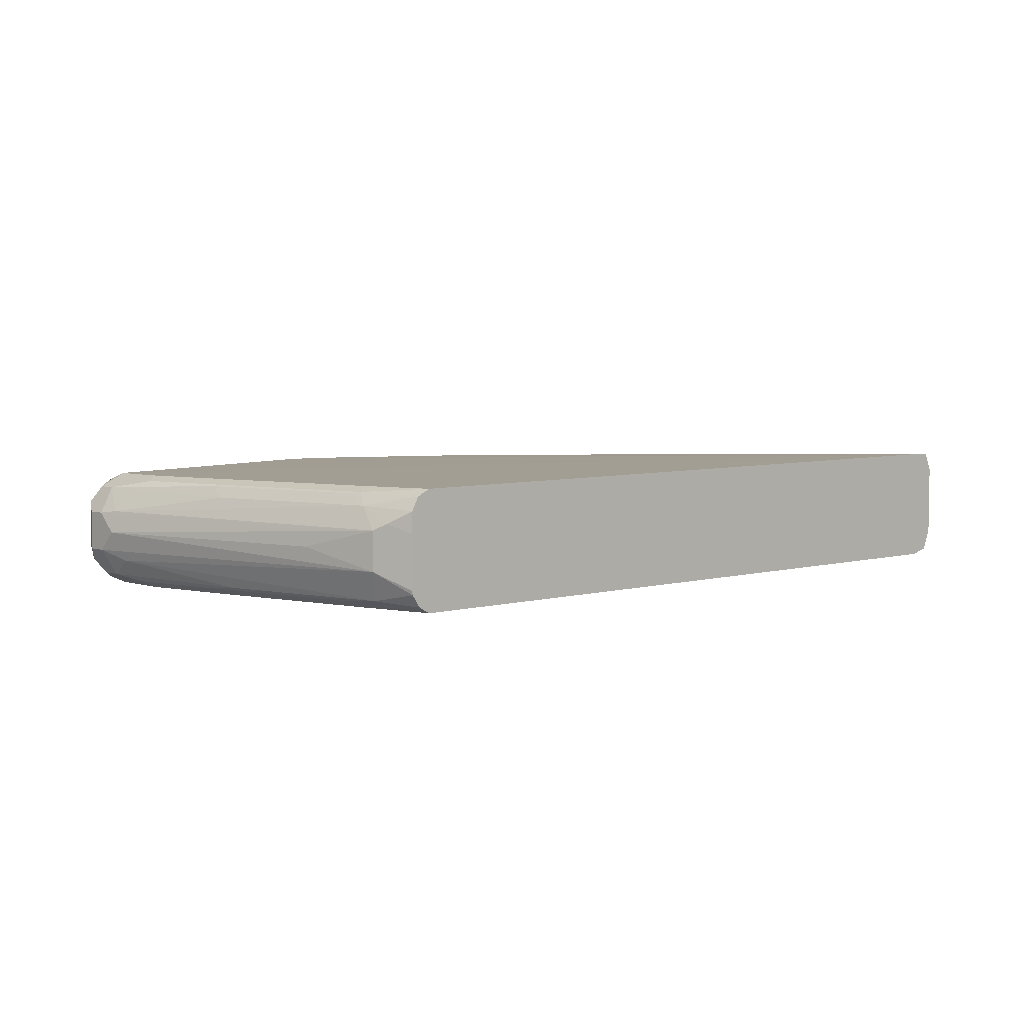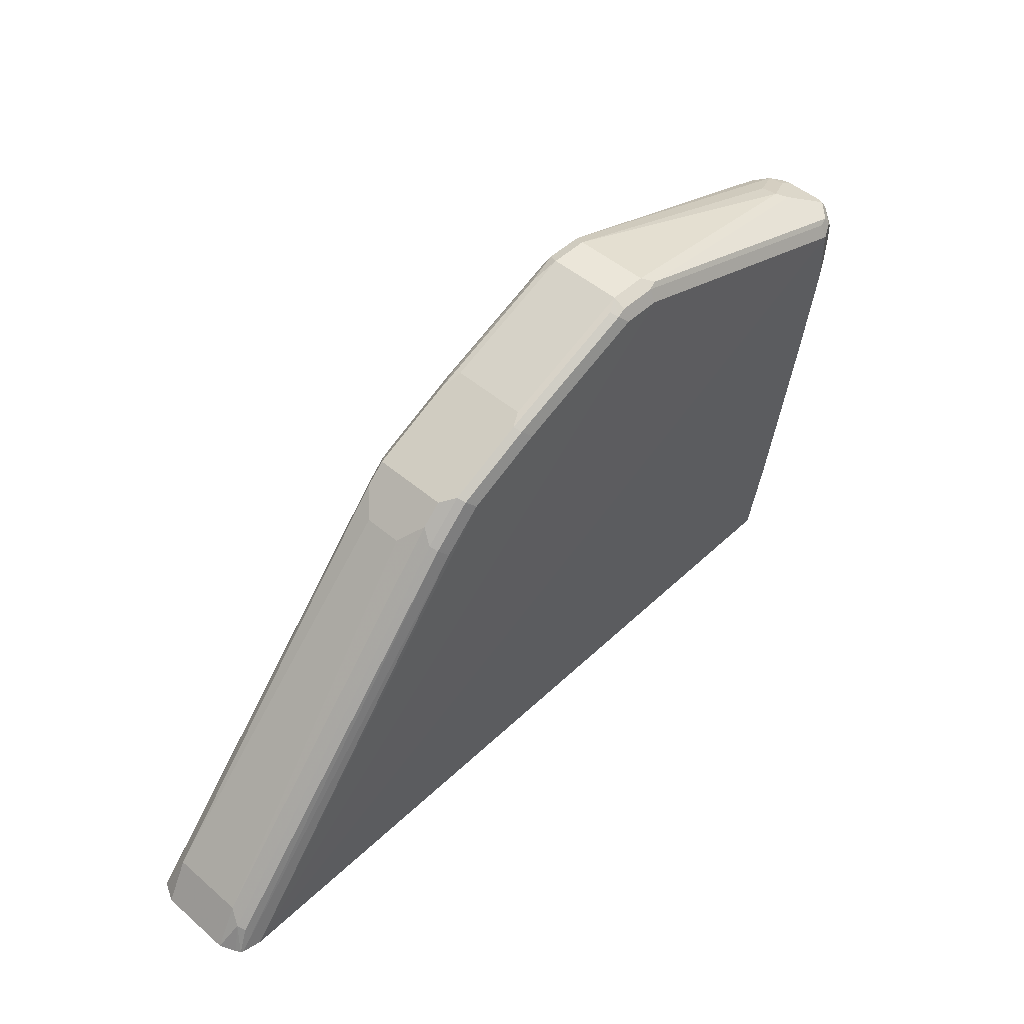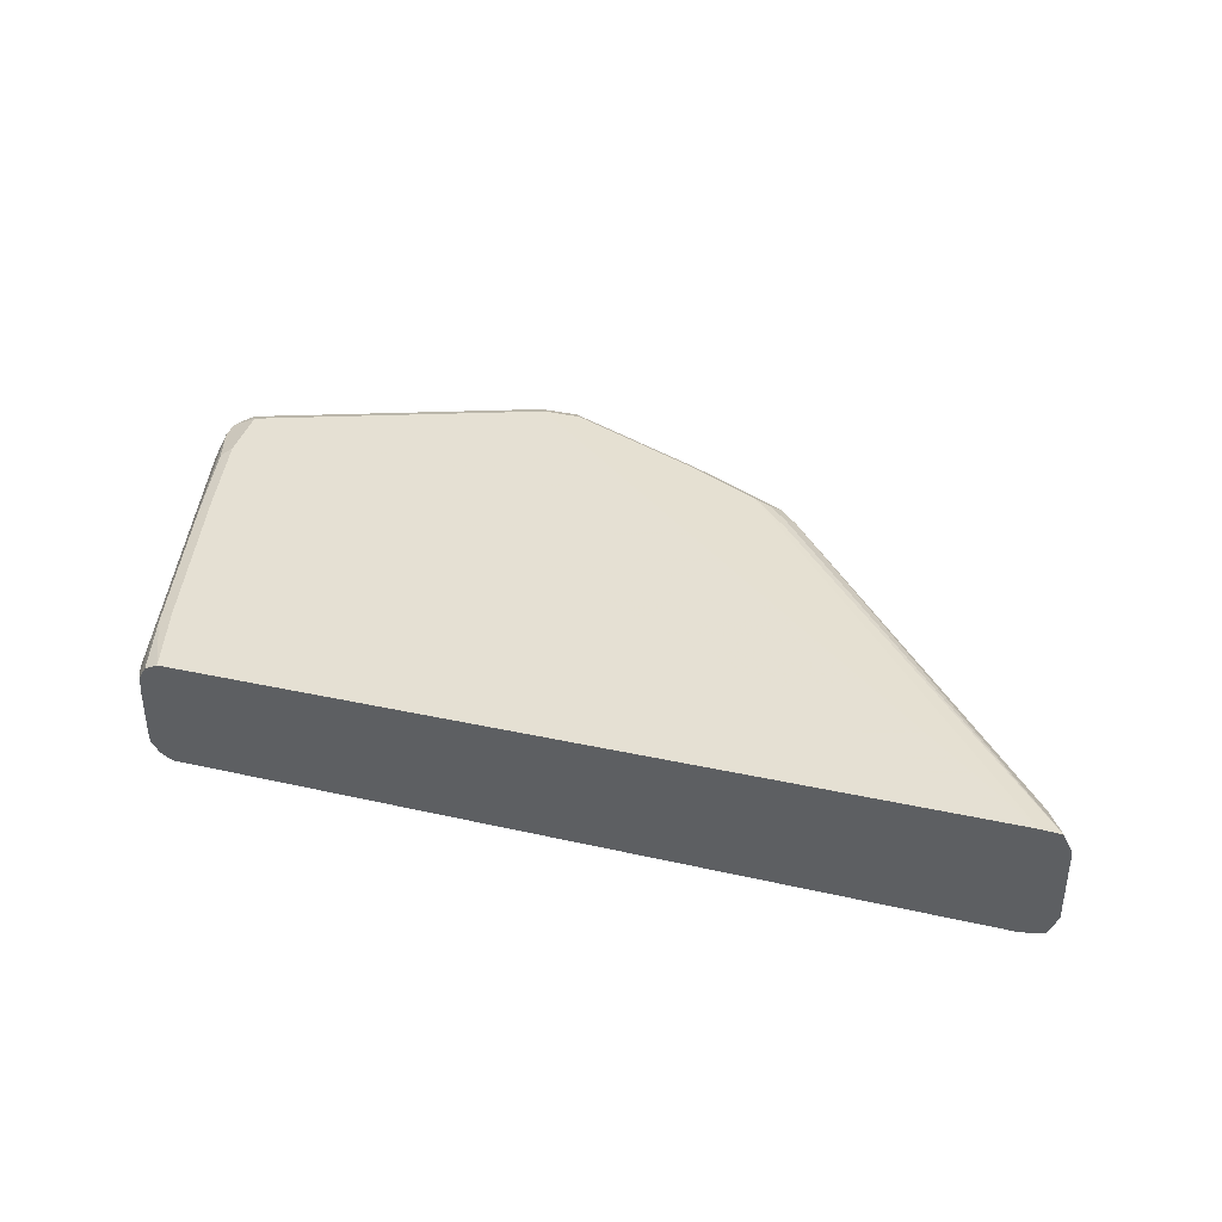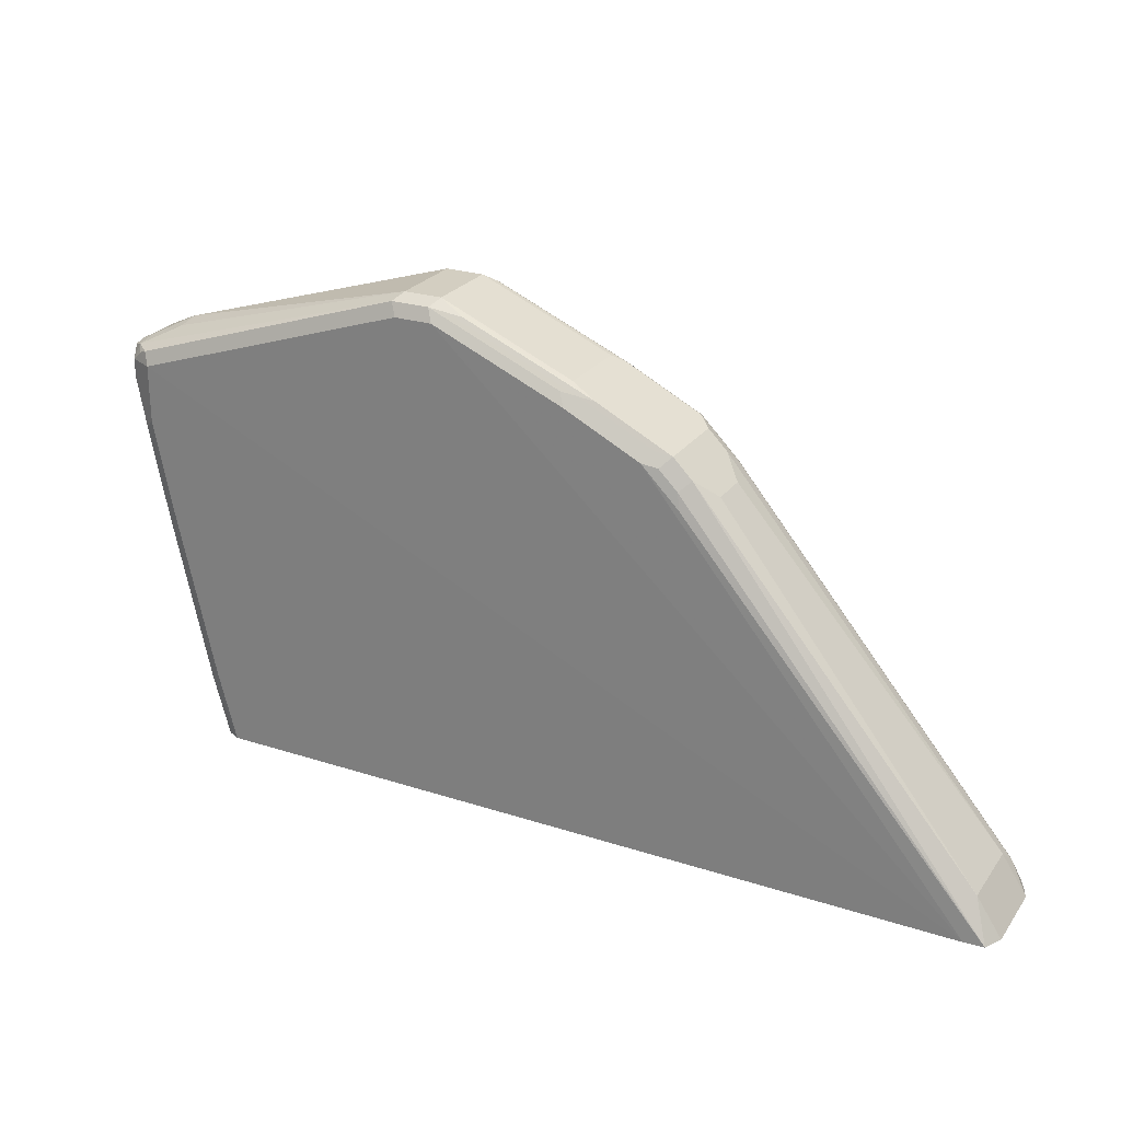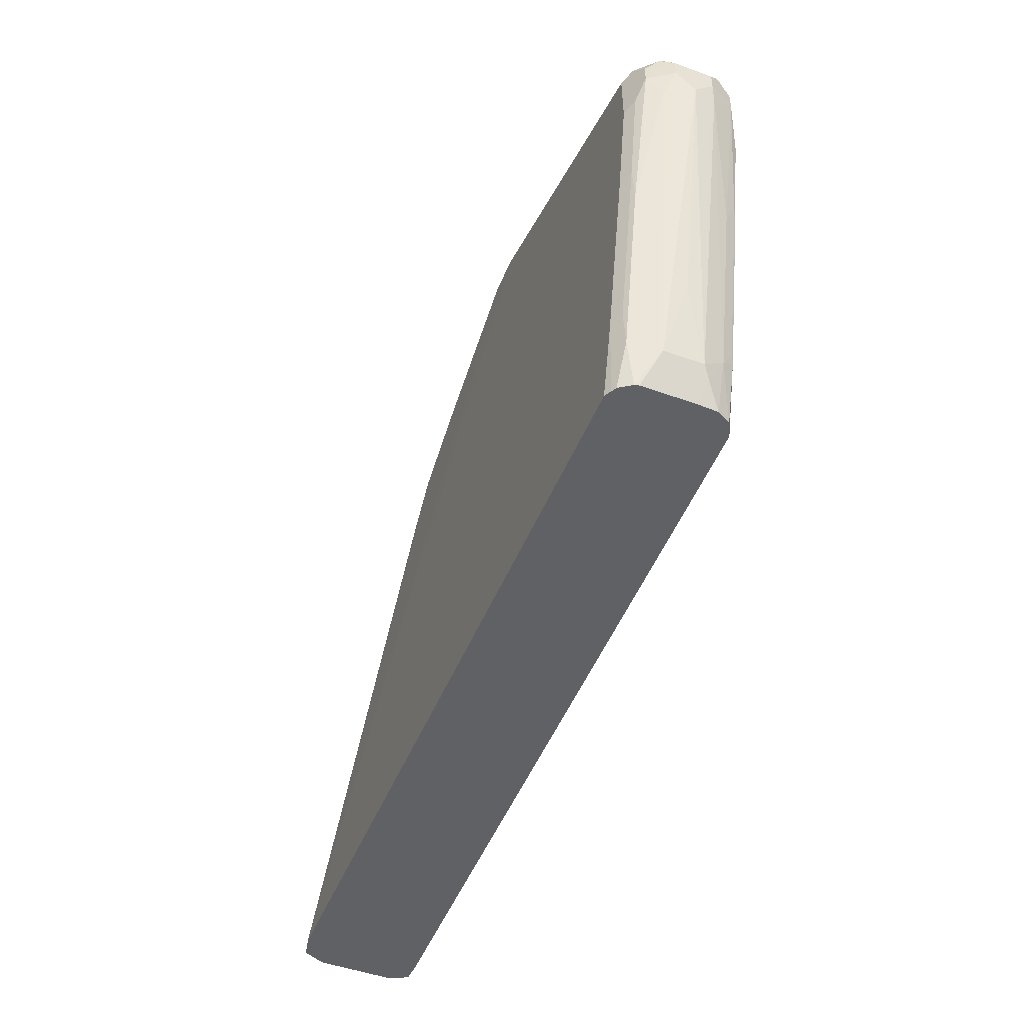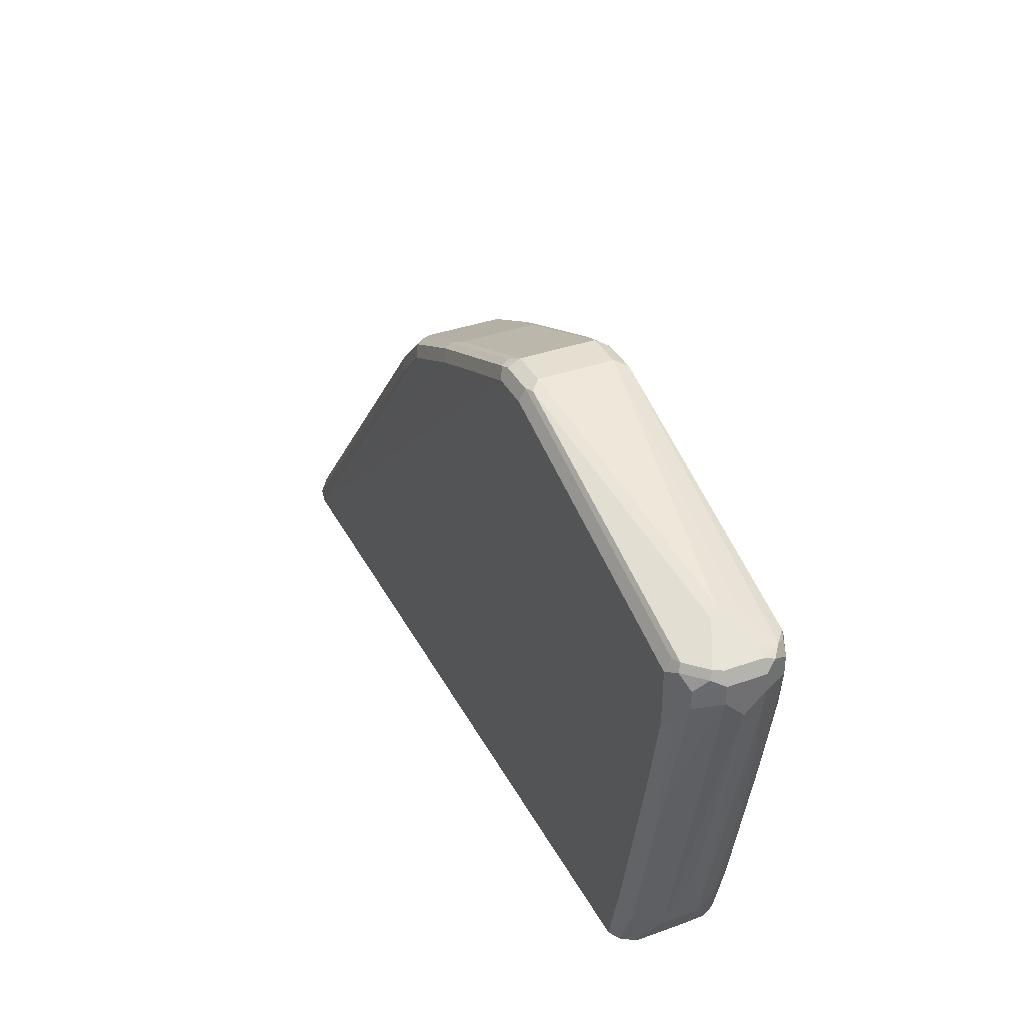
<metadata>
{"format":"obj","ext":"obj","renderer":"f3d","projection":"perspective","resolution":1024,"background":"white","views":[{"elev":4.8,"azim":136.3,"up":"+Y"},{"elev":48.5,"azim":-46.3,"up":"+Z"},{"elev":38.2,"azim":-164.2,"up":"+Y"},{"elev":25.2,"azim":-152.6,"up":"+Z"},{"elev":-49.3,"azim":68.3,"up":"+Z"},{"elev":36.7,"azim":65.3,"up":"+Z"}]}
</metadata>
<code>
v 0.08252 0.02063 0.3095
v 0.08252 -0.02063 0.3095
v 0.1031 0.02063 0.3095
v 0.08596 0.02751 0.306
v 0.07736 0.02579 0.3043
v 0.06877 0.02407 0.3026
v -0.003417 0.02407 0.2717
v 0.01033 0.02063 0.2785
v 0.01033 -0.02063 0.2785
v 0.003458 -0.02407 0.2751
v 0.07565 -0.02407 0.306
v 0.07736 -0.02837 0.3043
v 0.08252 -0.02751 0.306
v 0.1031 -0.02063 0.3095
v 0.1066 0.02751 0.306
v 0.2476 5.1e-07 0.2682
v 0.2488 0.01032 0.2656
v 0.08252 0.03095 0.2992
v 0.01377 0.02751 0.2751
v 0.005177 0.02579 0.2734
v -0.04467 0.02407 0.251
v -0.03779 -0.02407 0.2545
v 0.005177 -0.02837 0.2734
v 0.08252 -0.03095 0.2992
v 0.1031 -0.03095 0.2992
v 0.1031 -0.02751 0.306
v 0.1083 -0.02579 0.3069
v 0.2527 -0.005157 0.2656
v 0.1031 0.03095 0.2992
v 0.2695 0.02063 0.2553
v 0.2613 0.02751 0.2545
v 0.2682 0.01032 0.2579
v -0.2074 0.03305 0.0329
v 0.01033 0.03095 0.2682
v 0.001739 0.02923 0.2665
v -0.03607 0.02579 0.2528
v -0.04467 -0.01719 0.251
v -0.03951 0.02923 0.2459
v -0.05498 0.02407 0.2407
v -0.03607 -0.02837 0.2528
v -0.05842 -0.02407 0.2338
v 0.01033 -0.03095 0.2682
v -0.2063 -0.03282 0.0329
v 0.2579 -0.03095 0.2476
v 0.2579 -0.02751 0.2545
v 0.263 -0.02579 0.2553
v 0.2424 -0.01547 0.2656
v 0.2734 -0.01547 0.2553
v 0.2751 0.01032 0.2545
v 0.2579 0.03095 0.2476
v 0.276 0.01547 0.2528
v 0.2716 0.02407 0.2476
v 0.2656 0.02579 0.2528
v -0.2182 0.03246 0.0329
v -0.03092 0.03095 0.2476
v 0.2579 0.03095 0.2166
v 0.2476 0.03095 0.1651
v 0.2269 0.03095 0.07222
v 0.2166 0.03095 0.0329
v -0.05498 -0.01719 0.2407
v -0.04982 0.02923 0.2356
v -0.2098 0.02407 0.05503
v -0.06529 0.01375 0.2304
v -0.03092 -0.03095 0.2476
v -0.0567 -0.02837 0.2321
v -0.2132 -0.02407 0.04815
v -0.05154 -0.03095 0.2269
v -0.2166 -0.03055 0.0329
v 0.2166 -0.03095 0.0329
v 0.2269 -0.03095 0.07222
v 0.2476 -0.03095 0.1651
v 0.2579 -0.03095 0.2166
v 0.2648 -0.02751 0.251
v 0.2751 -0.01719 0.251
v 0.2786 -0.01031 0.2476
v 0.2751 -0.01031 0.2545
v 0.2648 0.02751 0.2476
v 0.2786 0.01032 0.2476
v 0.2716 0.02407 0.2373
v -0.2231 0.02255 0.0329
v -0.05154 0.03095 0.2269
v 0.2648 0.02751 0.2166
v 0.263 0.02837 0.2115
v 0.2527 0.02837 0.1599
v 0.2321 0.02837 0.06708
v 0.2222 0.02815 0.0329
v -0.06529 -0.006872 0.2304
v -0.2098 -0.01719 0.05503
v -0.2115 -0.02837 0.04644
v -0.2231 -0.0187 0.0329
v -0.2192 -0.02737 0.0329
v -0.2179 -0.02999 0.0329
v 0.2205 -0.02902 0.0329
v 0.2338 -0.02751 0.07566
v 0.2235 -0.02751 0.03439
v 0.2544 -0.02751 0.1685
v 0.2648 -0.02751 0.2201
v 0.2716 -0.02407 0.2441
v 0.2786 -0.01031 0.2373
v 0.2786 0.01032 0.2373
v 0.276 0.01161 0.2269
v 0.2553 0.02192 0.1548
v 0.2544 0.02751 0.1651
v 0.2338 0.02751 0.07222
v 0.2347 0.02192 0.0619
v 0.2235 0.02751 0.0329
v 0.2232 -0.02721 0.0329
v 0.2321 -0.02579 0.05676
v 0.2273 -0.02102 0.0329
v 0.2304 -0.02407 0.04815
v 0.2527 -0.02579 0.1496
v 0.2716 -0.02407 0.2338
v 0.2786 5.1e-07 0.2269
v 0.2734 -0.01547 0.2218
v 0.2373 -0.01031 0.05159
v 0.2373 0.01032 0.05159
v 0.2338 0.01375 0.04471
v 0.2274 0.02039 0.0329
v 0.2279 -0.0187 0.0329
v 0.2476 5.1e-07 0.09285
v 0.2279 0.009349 0.0329
f 1 2 14
f 52 82 77
f 52 77 53
f 52 78 100
f 52 100 79
f 54 80 62
f 54 61 81
f 54 81 55
f 56 82 83
f 56 83 84
f 56 84 57
f 57 84 85
f 57 85 58
f 52 79 82
f 58 85 59
f 60 87 88
f 62 80 90
f 62 90 88
f 62 88 87
f 62 87 63
f 65 89 68
f 65 68 67
f 66 88 90
f 66 90 91
f 66 91 92
f 66 92 89
f 68 89 92
f 59 85 86
f 69 93 70
f 51 78 52
f 51 76 75
f 40 65 67
f 40 67 64
f 41 60 88
f 41 88 66
f 41 66 89
f 41 89 65
f 42 64 43
f 43 64 67
f 43 67 68
f 43 69 70
f 43 70 71
f 43 71 72
f 51 75 78
f 43 72 44
f 44 97 73
f 44 73 46
f 44 46 45
f 46 73 74
f 46 74 48
f 48 74 75
f 48 75 76
f 48 76 49
f 49 76 51
f 50 53 77
f 50 77 82
f 50 82 56
f 44 72 97
f 39 61 54
f 70 94 96
f 70 93 95
f 96 112 97
f 99 112 114
f 99 114 115
f 99 115 113
f 100 113 116
f 100 116 101
f 101 116 105
f 101 105 102
f 102 105 104
f 102 104 103
f 105 116 117
f 105 117 118
f 96 111 112
f 105 118 106
f 108 115 114
f 108 114 111
f 109 119 115
f 109 115 110
f 111 114 112
f 113 120 116
f 113 115 120
f 115 119 121
f 115 121 116
f 115 116 120
f 116 121 117
f 117 121 118
f 108 110 115
f 70 96 71
f 95 110 108
f 95 107 109
f 70 95 94
f 71 96 97
f 71 97 72
f 73 97 112
f 73 112 98
f 73 98 74
f 75 99 113
f 75 113 100
f 75 100 78
f 75 98 112
f 75 112 99
f 79 100 101
f 95 109 110
f 79 101 102
f 79 103 82
f 82 103 84
f 82 84 83
f 84 103 104
f 84 104 85
f 85 104 105
f 85 105 106
f 85 106 86
f 93 107 95
f 94 95 108
f 94 108 111
f 94 111 96
f 79 102 103
f 39 62 63
f 74 98 75
f 38 81 61
f 7 22 10
f 7 10 9
f 7 9 8
f 10 22 40
f 10 40 23
f 10 23 12
f 10 12 11
f 12 24 25
f 12 25 26
f 12 26 13
f 12 23 42
f 12 42 24
f 7 37 22
f 14 26 27
f 14 28 16
f 15 17 30
f 15 30 31
f 15 31 50
f 15 50 29
f 16 28 32
f 16 32 30
f 16 30 17
f 18 29 33
f 18 33 34
f 19 34 35
f 19 35 20
f 14 27 28
f 20 35 38
f 7 21 37
f 7 20 36
f 39 54 62
f 1 14 3
f 1 3 15
f 1 15 4
f 1 4 5
f 1 5 6
f 1 6 7
f 1 7 8
f 1 8 9
f 1 9 2
f 2 9 10
f 2 10 11
f 7 36 21
f 2 11 12
f 2 13 26
f 2 26 14
f 3 14 16
f 3 16 17
f 3 17 15
f 4 18 34
f 4 34 19
f 4 19 20
f 4 20 5
f 4 15 29
f 4 29 18
f 5 20 7
f 2 12 13
f 20 38 36
f 5 7 6
f 21 38 61
f 31 53 50
f 33 54 55
f 33 55 34
f 33 50 56
f 33 56 57
f 33 57 58
f 33 58 59
f 33 59 86
f 33 86 106
f 33 106 118
f 33 118 121
f 33 119 109
f 30 53 31
f 33 109 107
f 33 93 69
f 33 69 43
f 33 43 68
f 33 68 92
f 33 92 91
f 33 91 90
f 33 90 80
f 33 80 54
f 34 55 38
f 34 38 35
f 21 36 38
f 38 55 81
f 33 107 93
f 30 52 53
f 33 121 119
f 30 49 51
f 21 61 39
f 21 39 63
f 30 51 52
f 21 63 87
f 21 87 60
f 21 60 37
f 22 37 60
f 22 60 41
f 22 65 40
f 23 40 64
f 23 64 42
f 24 42 43
f 24 43 25
f 25 43 44
f 22 41 65
f 25 44 45
f 30 32 49
f 28 49 32
f 28 48 49
f 28 46 48
f 28 47 46
f 29 50 33
f 27 46 47
f 26 46 27
f 26 45 46
f 25 45 26
f 27 47 28

</code>
